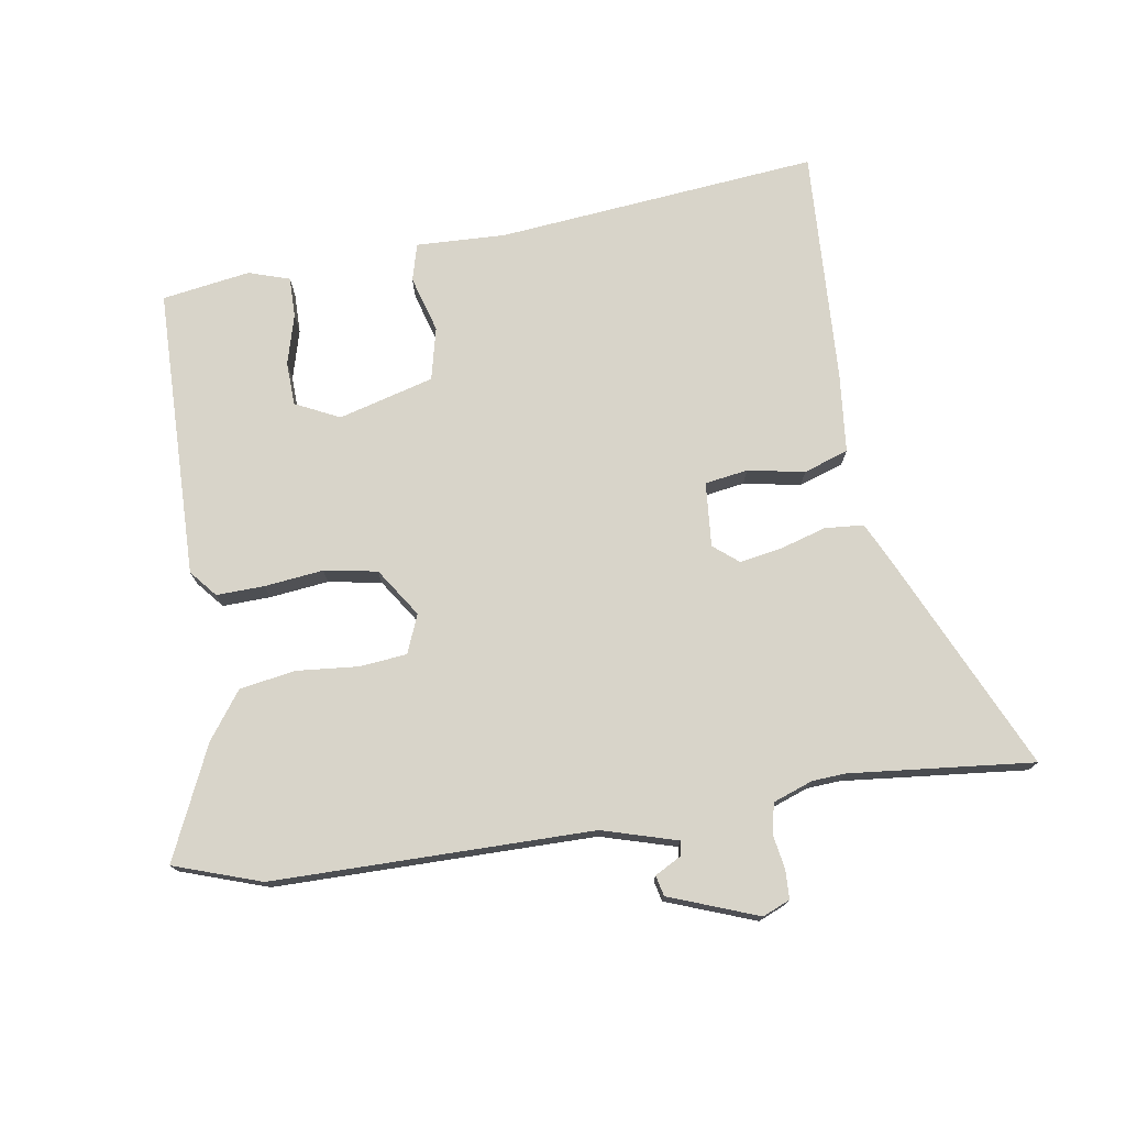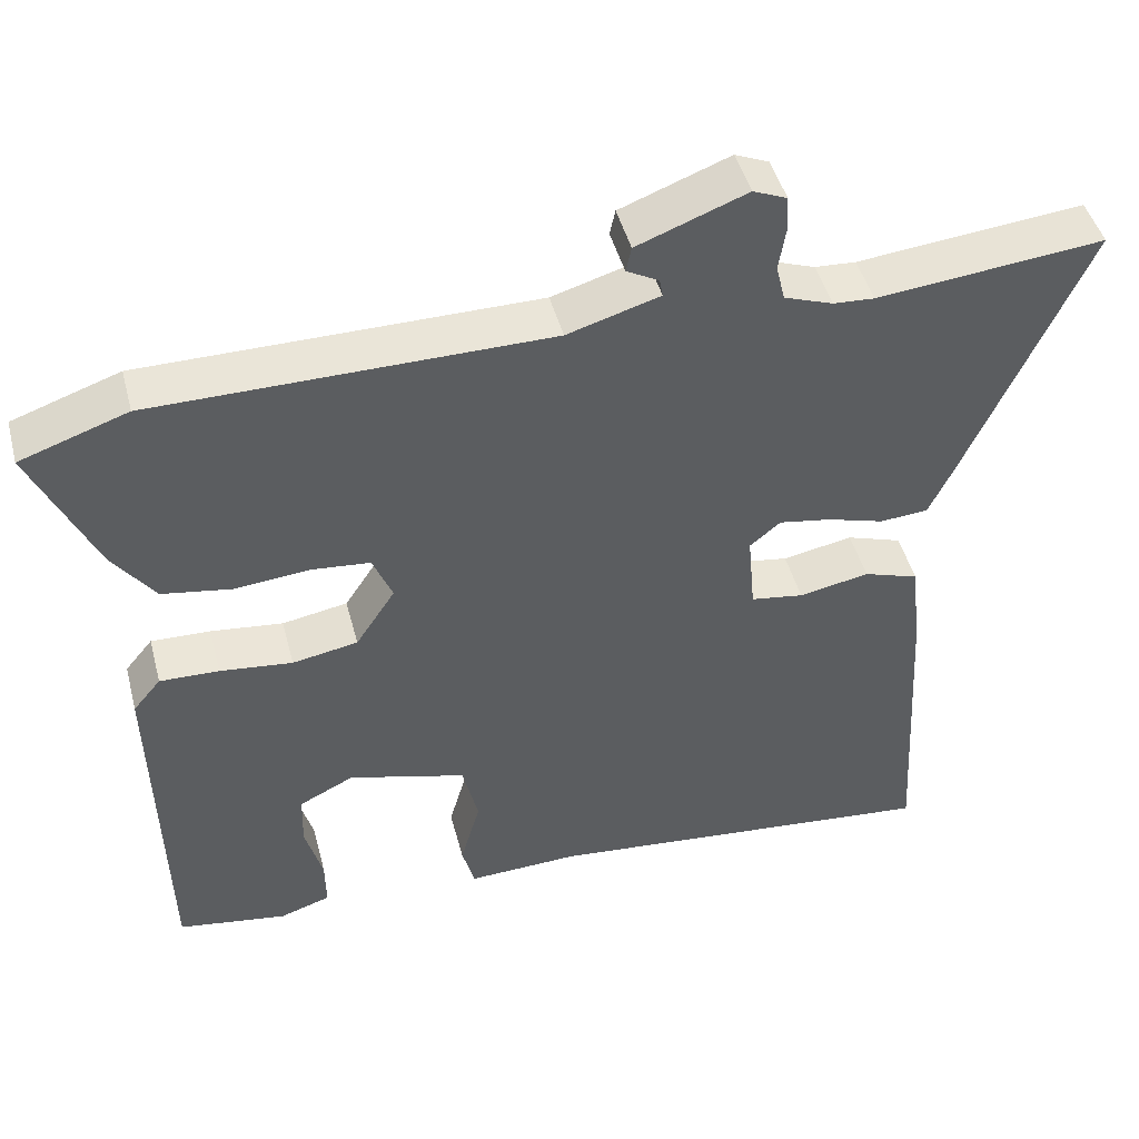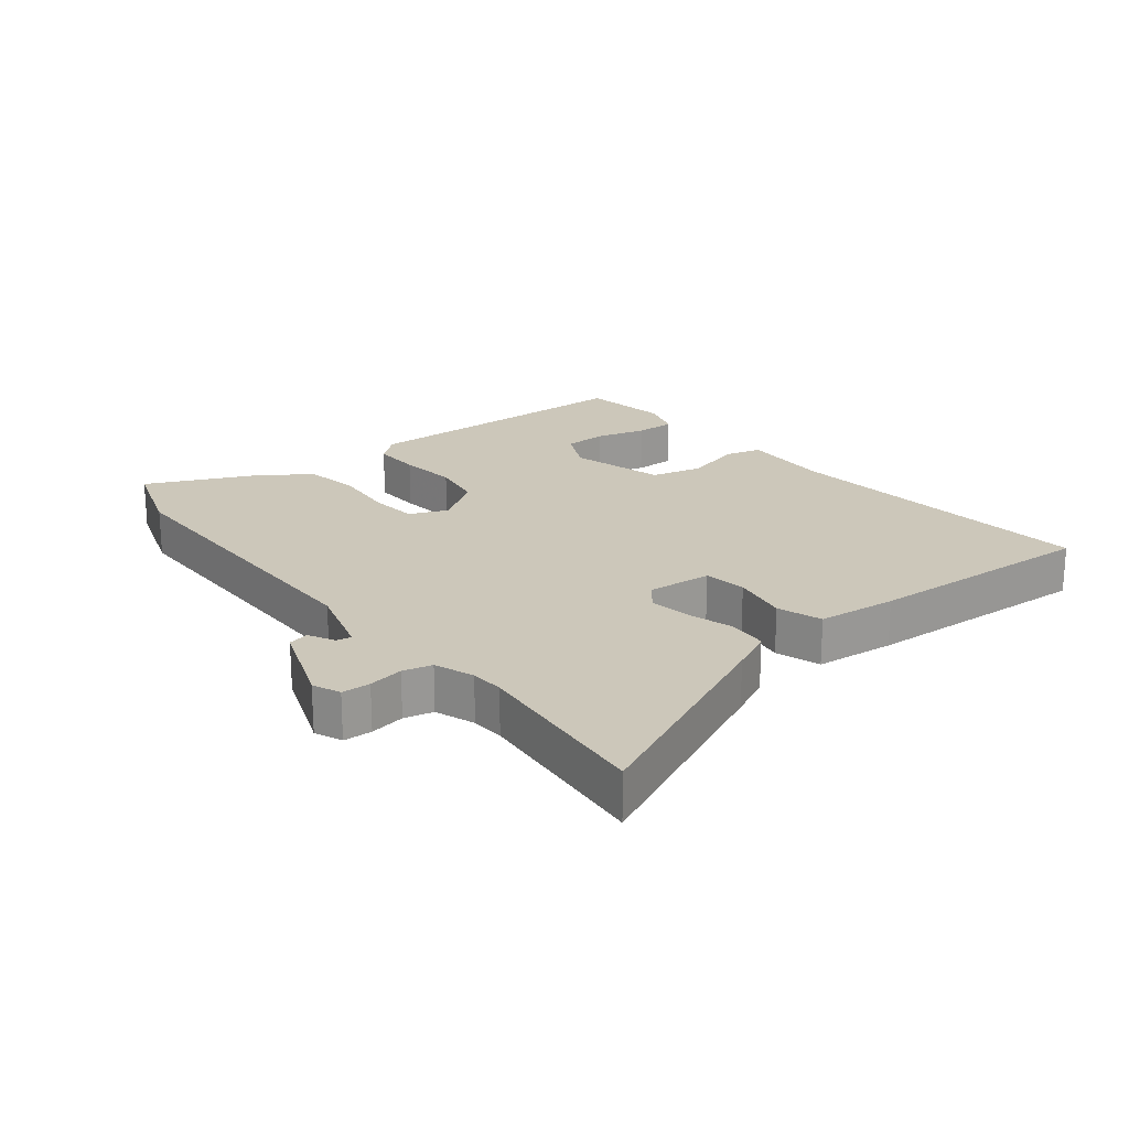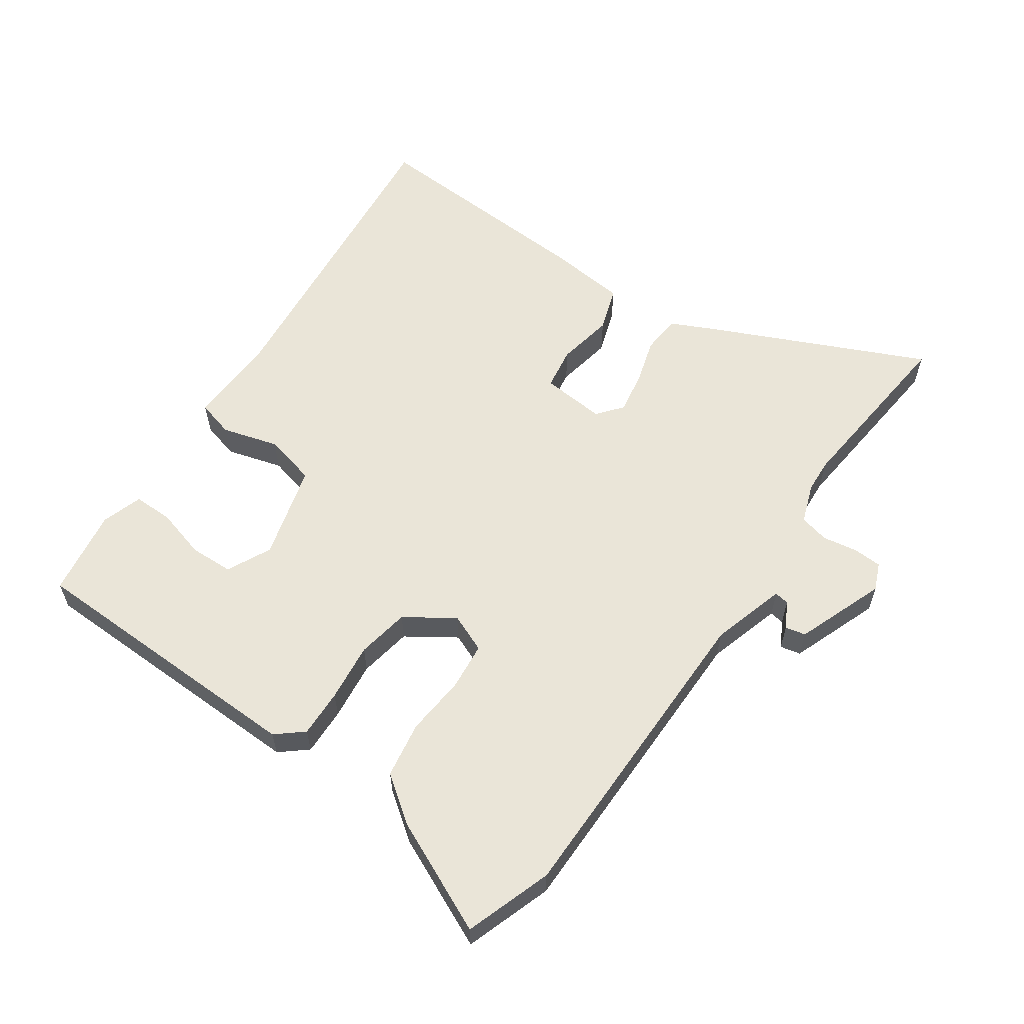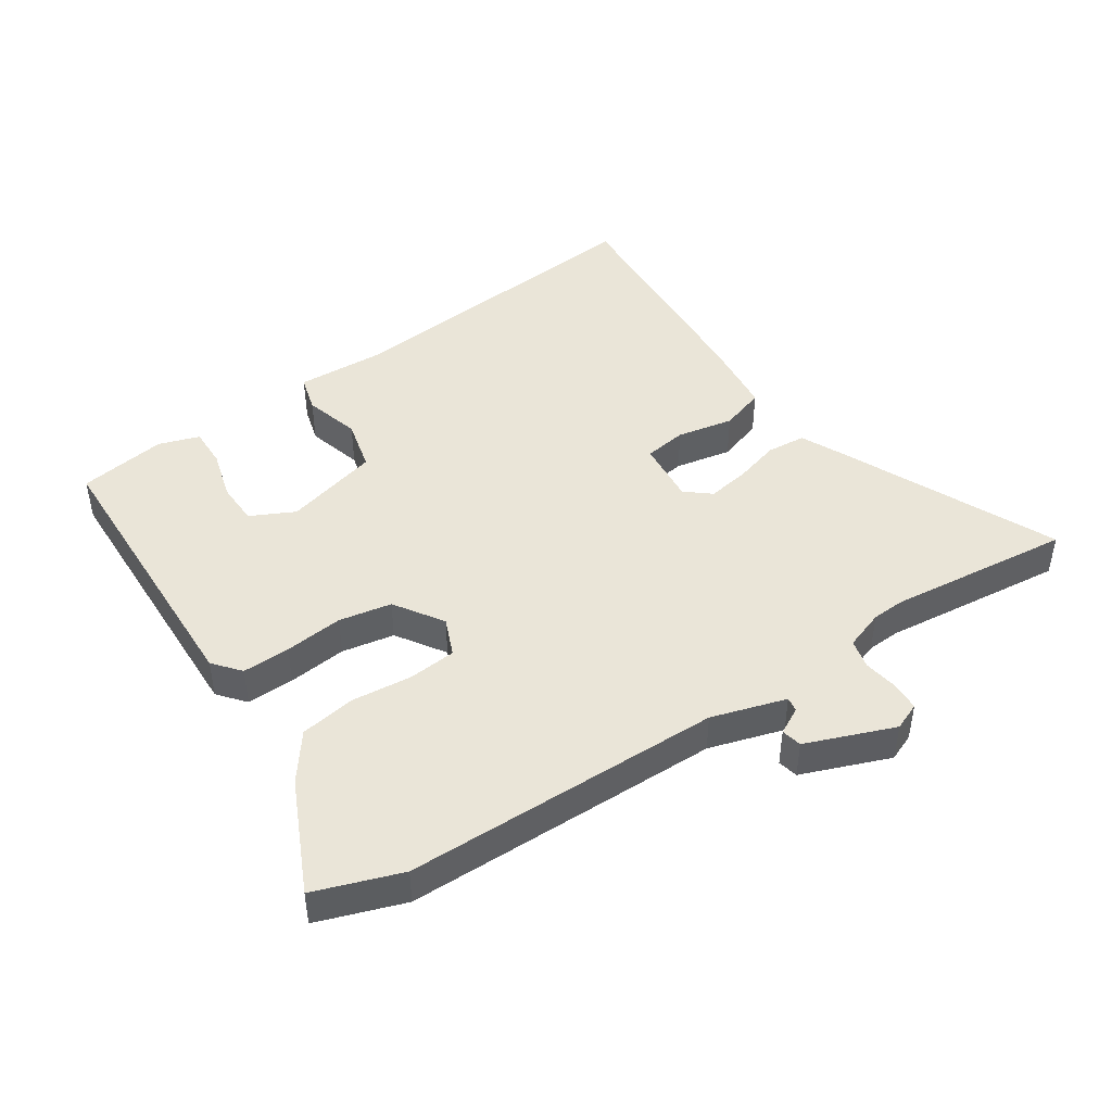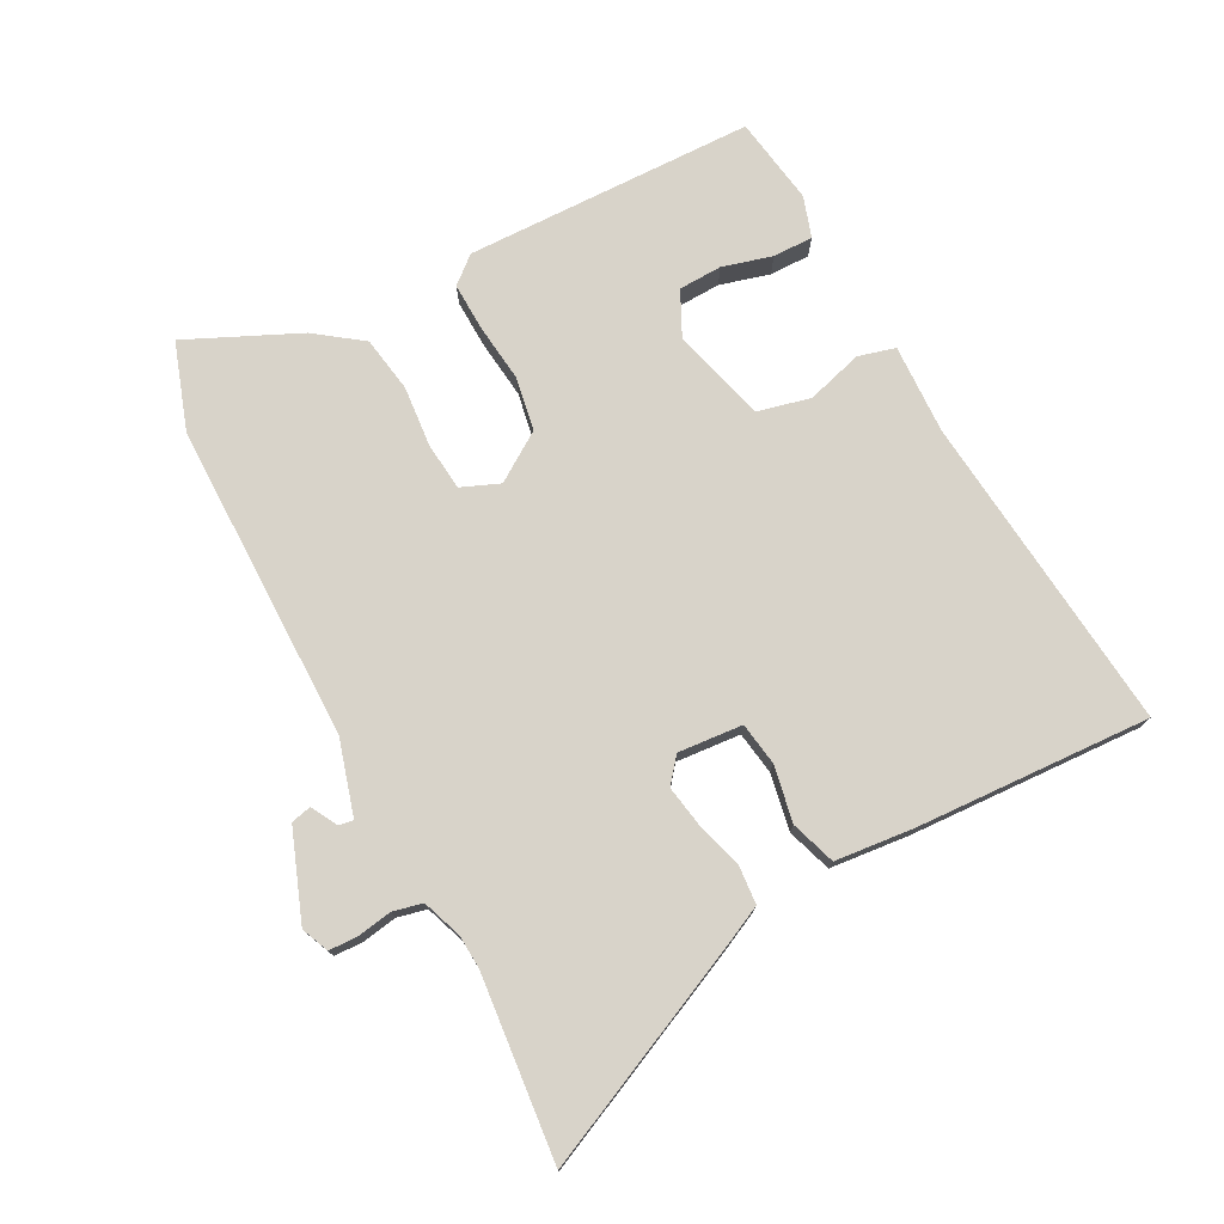
<metadata>
{"format":"obj","ext":"obj","renderer":"f3d","projection":"perspective","resolution":1024,"background":"white","views":[{"elev":75.1,"azim":-9.3,"up":"+Y"},{"elev":45.6,"azim":-14.5,"up":"+Z"},{"elev":21.4,"azim":51.4,"up":"+Y"},{"elev":59.5,"azim":-55.4,"up":"+Y"},{"elev":45.4,"azim":-33.5,"up":"+Y"},{"elev":75.9,"azim":61.9,"up":"+Y"}]}
</metadata>
<code>
v -0.607 0.07 0.463
v -0.471 0.07 0.51
v 0.029 0.07 0.514
v 0.146 0.07 0.549
v 0.142 0.07 0.572
v 0.101 0.07 0.594
v 0.108 0.07 0.626
v 0.247 0.07 0.679
v 0.29 0.07 0.661
v 0.292 0.07 0.616
v 0.283 0.07 0.561
v 0.294 0.07 0.515
v 0.356 0.07 0.493
v 0.408 0.07 0.49
v 0.696 0.07 0.52
v 0.542 0.07 0.18
v 0.511 0.07 0.115
v 0.45 0.07 0.11
v 0.378 0.07 0.131
v 0.312 0.07 0.142
v 0.273 0.07 0.11
v 0.282 0.07 0.009
v 0.349 0.07 -0.001
v 0.438 0.07 0.016
v 0.508 0.07 -0.007
v 0.521 0.07 -0.132
v 0.541 0.07 -0.498
v 0.038 0.07 -0.451
v -0.102 0.07 -0.457
v -0.118 0.07 -0.399
v -0.093 0.07 -0.311
v -0.113 0.07 -0.229
v -0.262 0.07 -0.189
v -0.331 0.07 -0.223
v -0.333 0.07 -0.291
v -0.311 0.07 -0.369
v -0.31 0.07 -0.432
v -0.374 0.07 -0.453
v -0.512 0.07 -0.432
v -0.524 0.07 0.022
v -0.489 0.07 0.064
v -0.414 0.07 0.062
v -0.322 0.07 0.052
v -0.239 0.07 0.067
v -0.189 0.07 0.143
v -0.214 0.07 0.203
v -0.289 0.07 0.21
v -0.384 0.07 0.201
v -0.472 0.07 0.215
v -0.526 0.07 0.288
v -0.607 0 0.463
v -0.471 0 0.51
v 0.029 0 0.514
v 0.146 0 0.549
v 0.142 0 0.572
v 0.101 0 0.594
v 0.108 0 0.626
v 0.247 0 0.679
v 0.29 0 0.661
v 0.292 0 0.616
v 0.283 0 0.561
v 0.294 0 0.515
v 0.356 0 0.493
v 0.408 0 0.49
v 0.696 0 0.52
v 0.542 0 0.18
v 0.511 0 0.115
v 0.45 0 0.11
v 0.378 0 0.131
v 0.312 0 0.142
v 0.273 0 0.11
v 0.282 0 0.009
v 0.349 0 -0.001
v 0.438 0 0.016
v 0.508 0 -0.007
v 0.521 0 -0.132
v 0.541 0 -0.498
v 0.038 0 -0.451
v -0.102 0 -0.457
v -0.118 0 -0.399
v -0.093 0 -0.311
v -0.113 0 -0.229
v -0.262 0 -0.189
v -0.331 0 -0.223
v -0.333 0 -0.291
v -0.311 0 -0.369
v -0.31 0 -0.432
v -0.374 0 -0.453
v -0.512 0 -0.432
v -0.524 0 0.022
v -0.489 0 0.064
v -0.414 0 0.062
v -0.322 0 0.052
v -0.239 0 0.067
v -0.189 0 0.143
v -0.214 0 0.203
v -0.289 0 0.21
v -0.384 0 0.201
v -0.472 0 0.215
v -0.526 0 0.288
f 1 2 3
f 50 1 3
f 49 50 3
f 48 49 3
f 47 48 3
f 46 47 3 4
f 45 46 4
f 44 45 4
f 41 42 43
f 40 41 43
f 39 40 43
f 38 39 43
f 35 36 37 38
f 34 35 38
f 34 38 43
f 33 34 43 44
f 28 29 30 31
f 28 31 32
f 27 28 32
f 26 27 32
f 25 26 32
f 24 25 32
f 23 24 32
f 32 33 44
f 23 32 44
f 22 23 44
f 17 18 19
f 16 17 19
f 15 16 19
f 14 15 19
f 13 14 19 20
f 12 13 20 21
f 9 10 11
f 8 9 11
f 7 8 11
f 6 7 11
f 5 6 11
f 11 12 21
f 5 11 21
f 4 5 21
f 4 21 22 44
f 53 52 51
f 53 51 100
f 53 100 99
f 53 99 98
f 53 98 97
f 54 53 97 96
f 54 96 95
f 54 95 94
f 93 92 91
f 93 91 90
f 93 90 89
f 93 89 88
f 88 87 86 85
f 88 85 84
f 93 88 84
f 94 93 84 83
f 81 80 79 78
f 82 81 78
f 82 78 77
f 82 77 76
f 82 76 75
f 82 75 74
f 82 74 73
f 94 83 82
f 94 82 73
f 94 73 72
f 69 68 67
f 69 67 66
f 69 66 65
f 69 65 64
f 70 69 64 63
f 71 70 63 62
f 61 60 59
f 61 59 58
f 61 58 57
f 61 57 56
f 61 56 55
f 71 62 61
f 71 61 55
f 71 55 54
f 94 72 71 54
f 1 51 52 2
f 2 52 53 3
f 3 53 54 4
f 4 54 55 5
f 5 55 56 6
f 6 56 57 7
f 7 57 58 8
f 8 58 59 9
f 9 59 60 10
f 10 60 61 11
f 11 61 62 12
f 12 62 63 13
f 13 63 64 14
f 14 64 65 15
f 15 65 66 16
f 16 66 67 17
f 17 67 68 18
f 18 68 69 19
f 19 69 70 20
f 20 70 71 21
f 21 71 72 22
f 22 72 73 23
f 23 73 74 24
f 24 74 75 25
f 25 75 76 26
f 26 76 77 27
f 27 77 78 28
f 28 78 79 29
f 29 79 80 30
f 30 80 81 31
f 31 81 82 32
f 32 82 83 33
f 33 83 84 34
f 34 84 85 35
f 35 85 86 36
f 36 86 87 37
f 37 87 88 38
f 38 88 89 39
f 39 89 90 40
f 40 90 91 41
f 41 91 92 42
f 42 92 93 43
f 43 93 94 44
f 44 94 95 45
f 45 95 96 46
f 46 96 97 47
f 47 97 98 48
f 48 98 99 49
f 49 99 100 50
f 50 100 51 1

</code>
